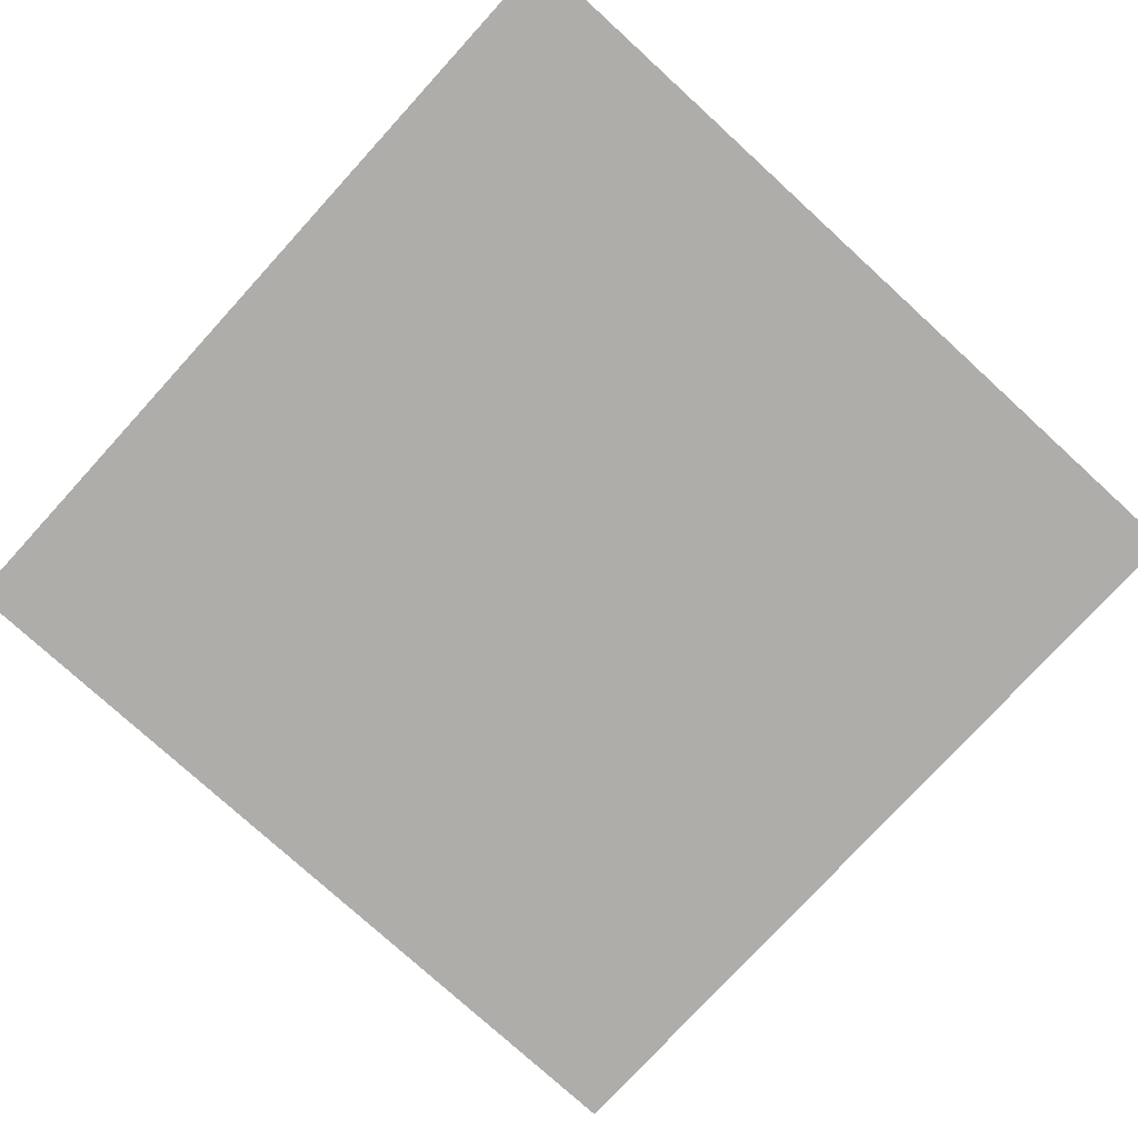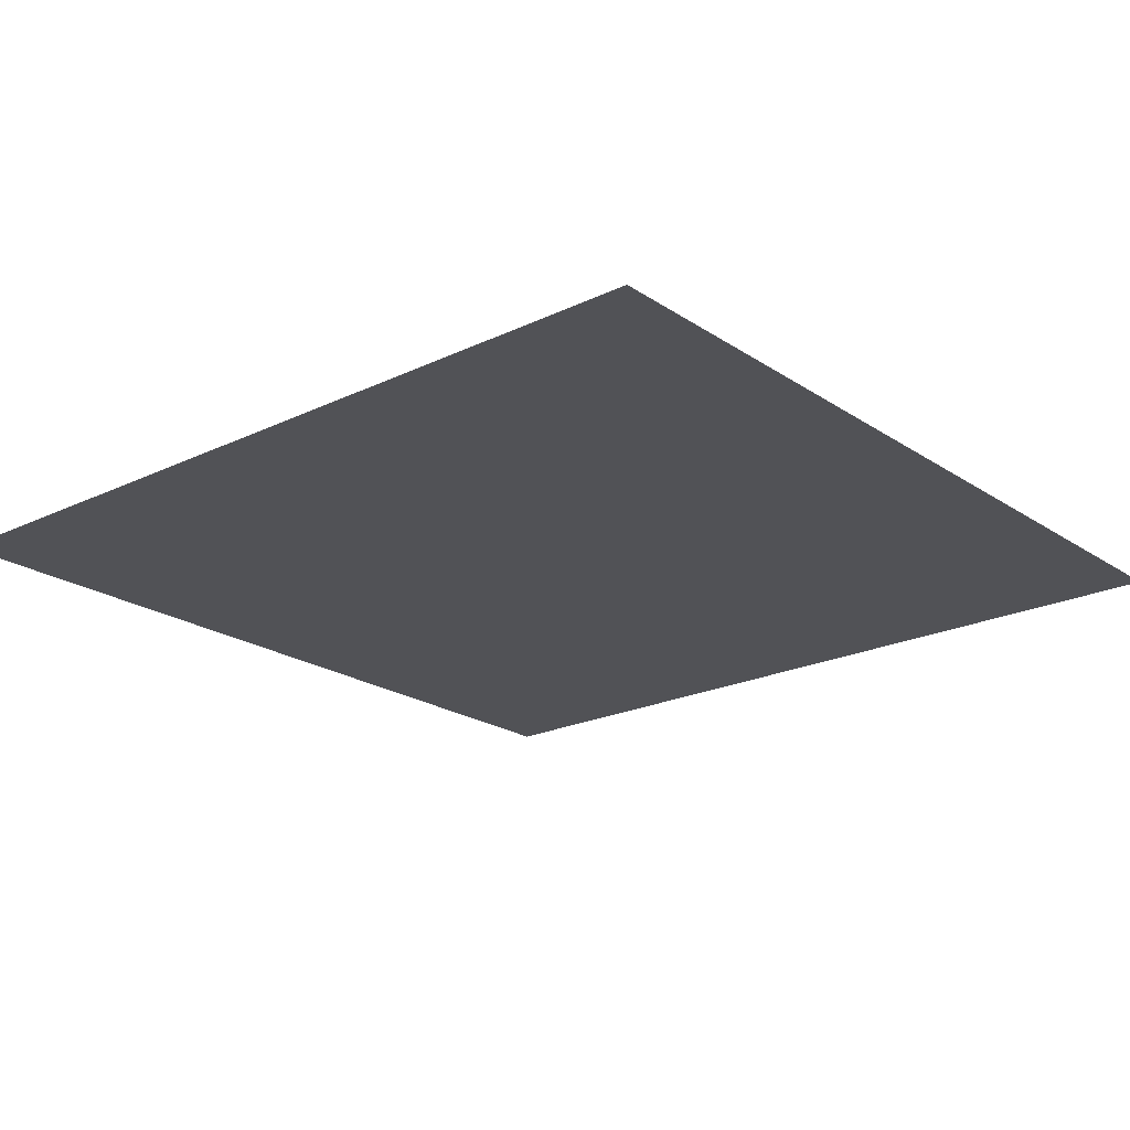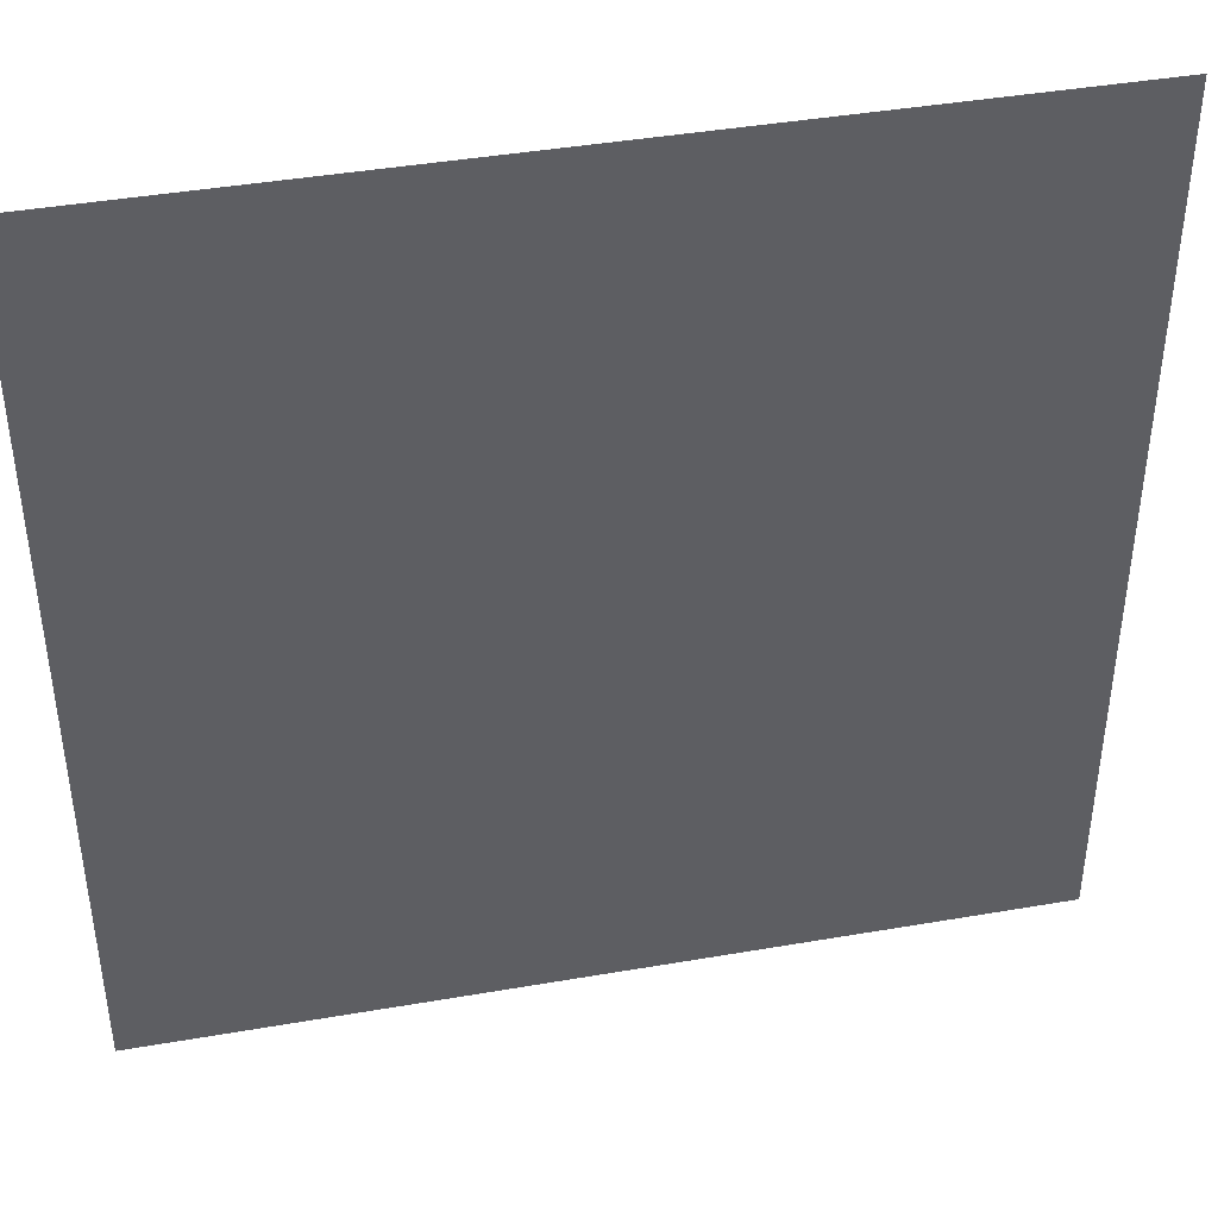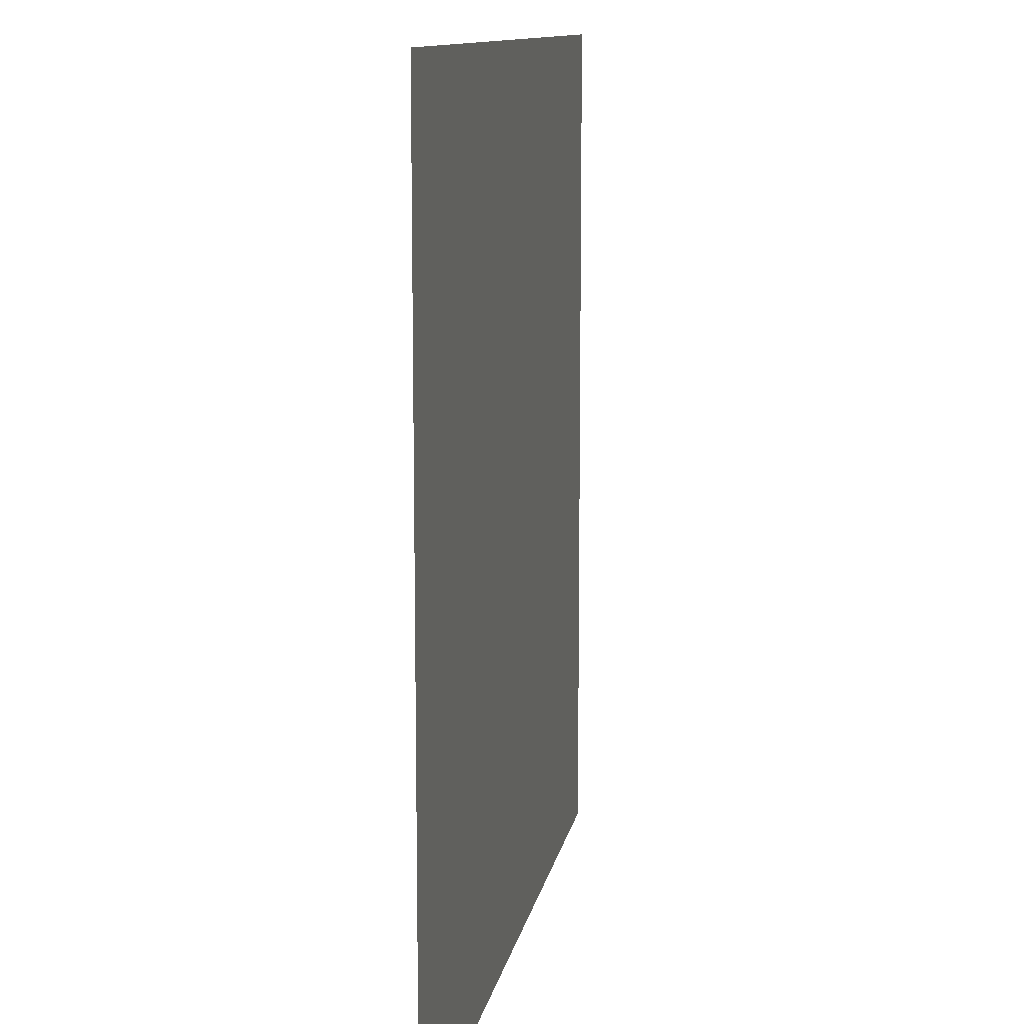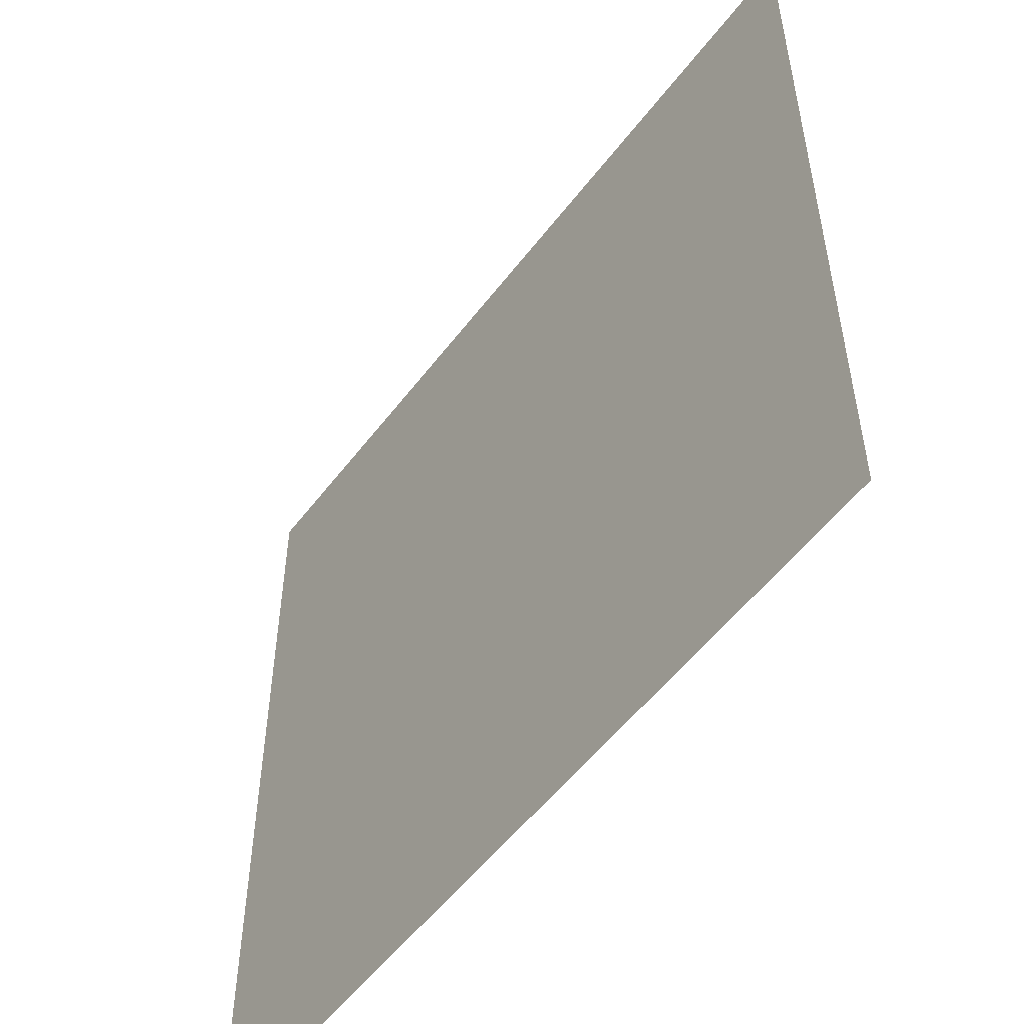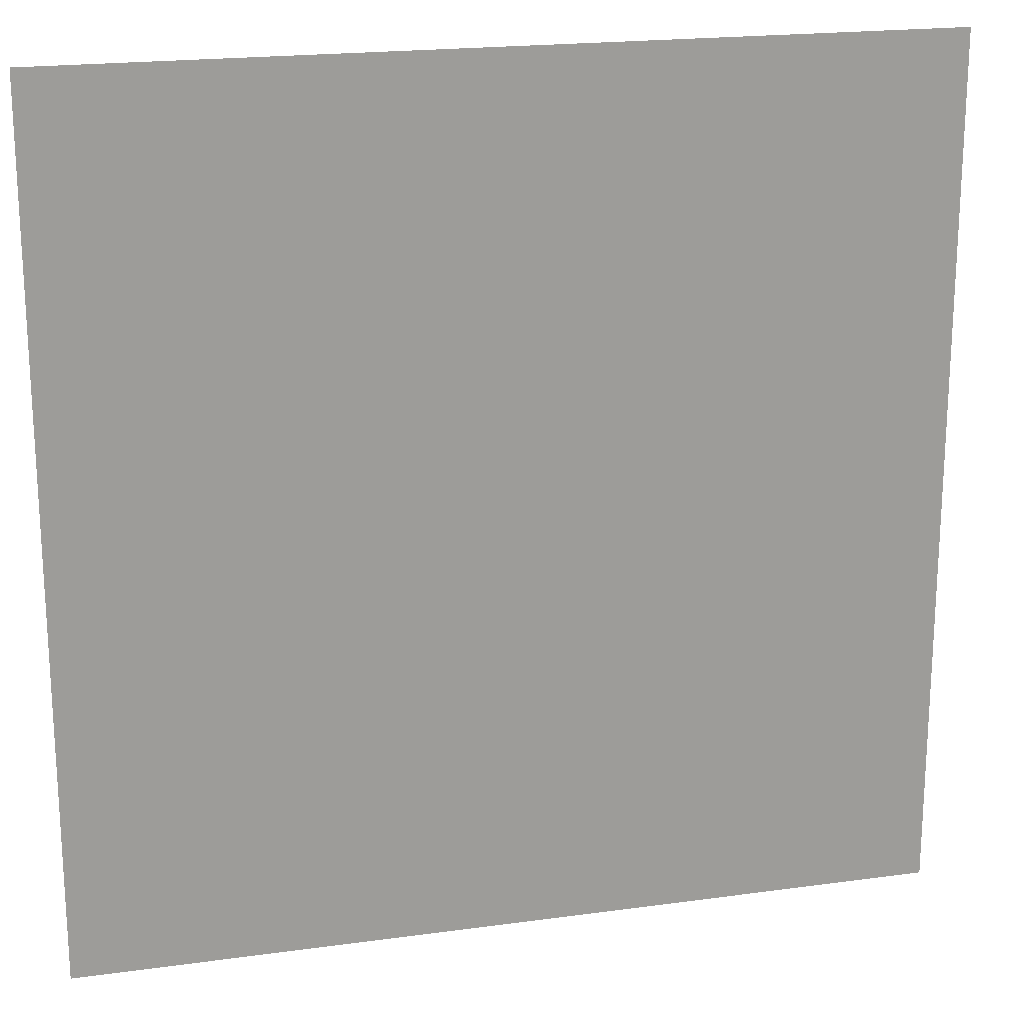
<metadata>
{"format":"obj","ext":"obj","renderer":"f3d","projection":"perspective","resolution":1024,"background":"white","views":[{"elev":-77.1,"azim":-132.4,"up":"+Z"},{"elev":-21.3,"azim":130.4,"up":"+Z"},{"elev":42.2,"azim":168.3,"up":"+Y"},{"elev":11.3,"azim":99.9,"up":"+Y"},{"elev":-53.5,"azim":53.7,"up":"+Y"},{"elev":19.8,"azim":165.7,"up":"+Y"}]}
</metadata>
<code>
v -51 -65 0
v -52 -65 0
v -52 -64 0
v -51 -64 0
g SnowyA_mesh_0004
f 1 2 3 4

</code>
